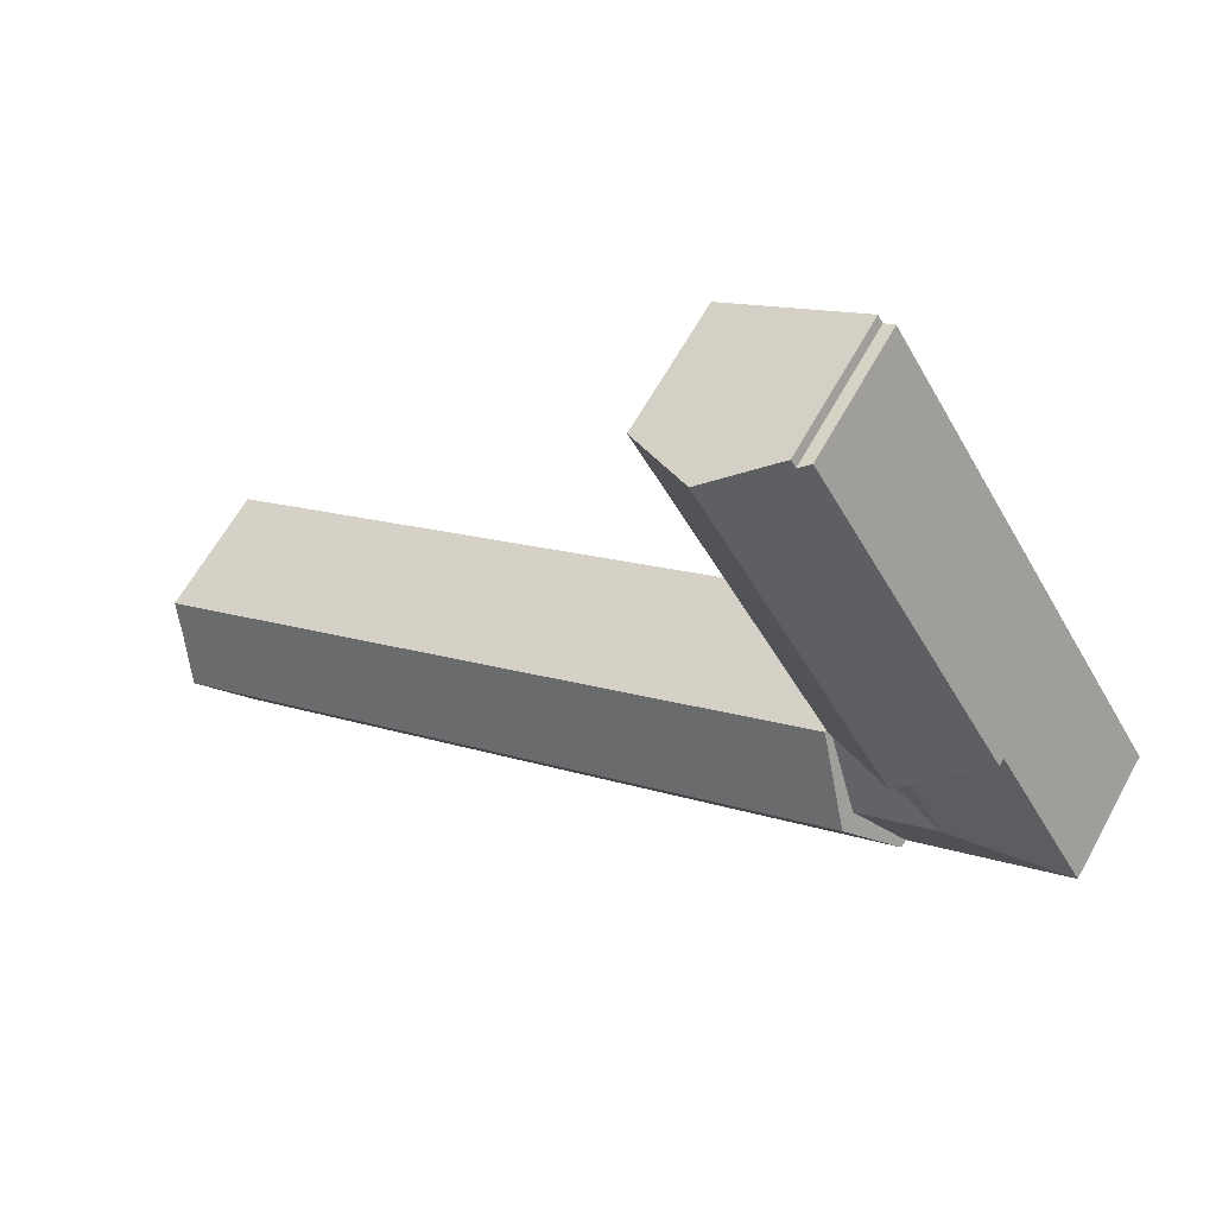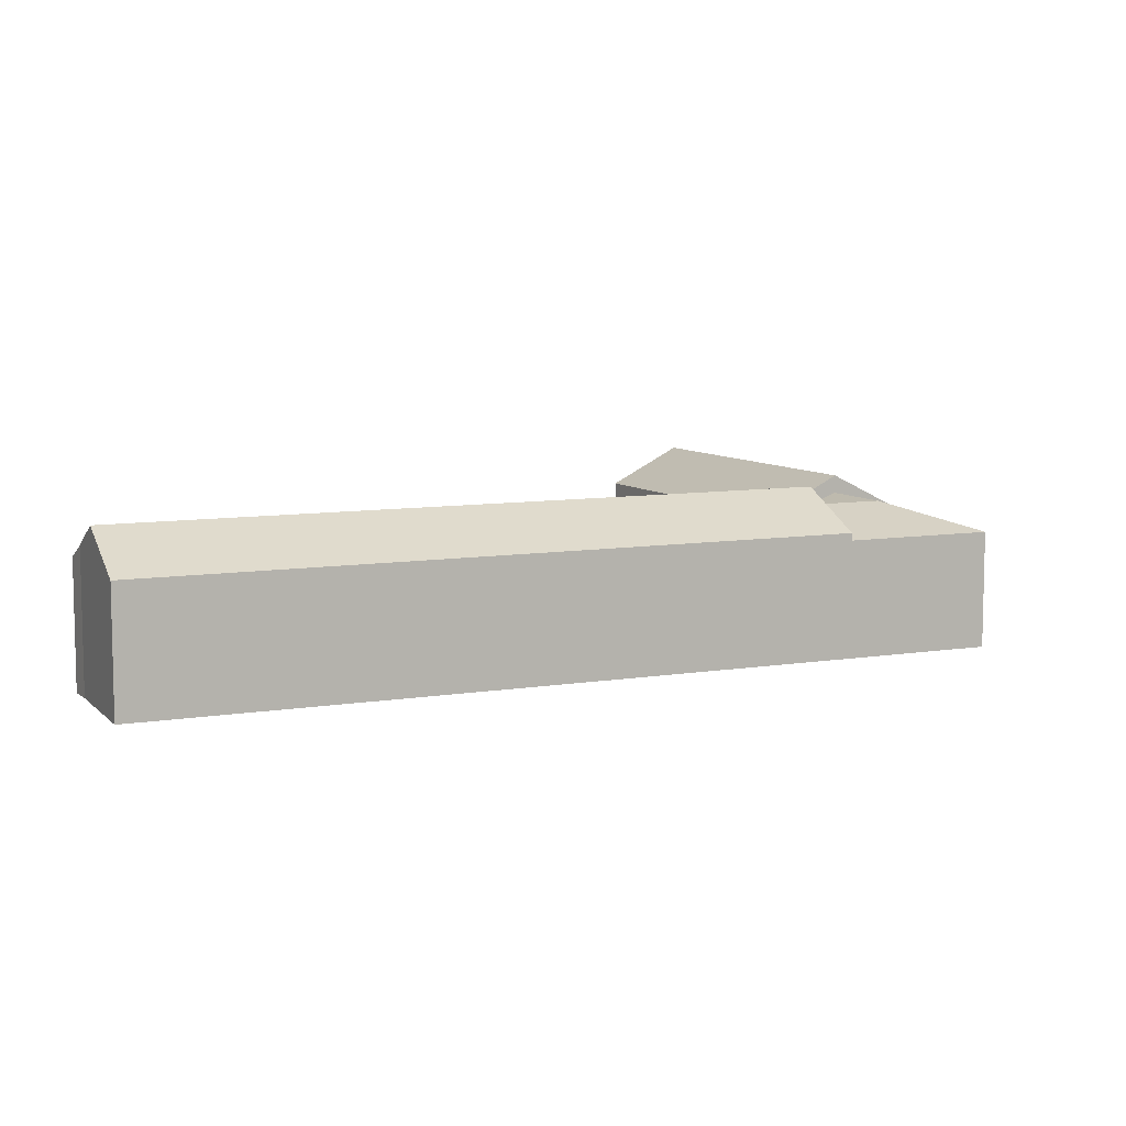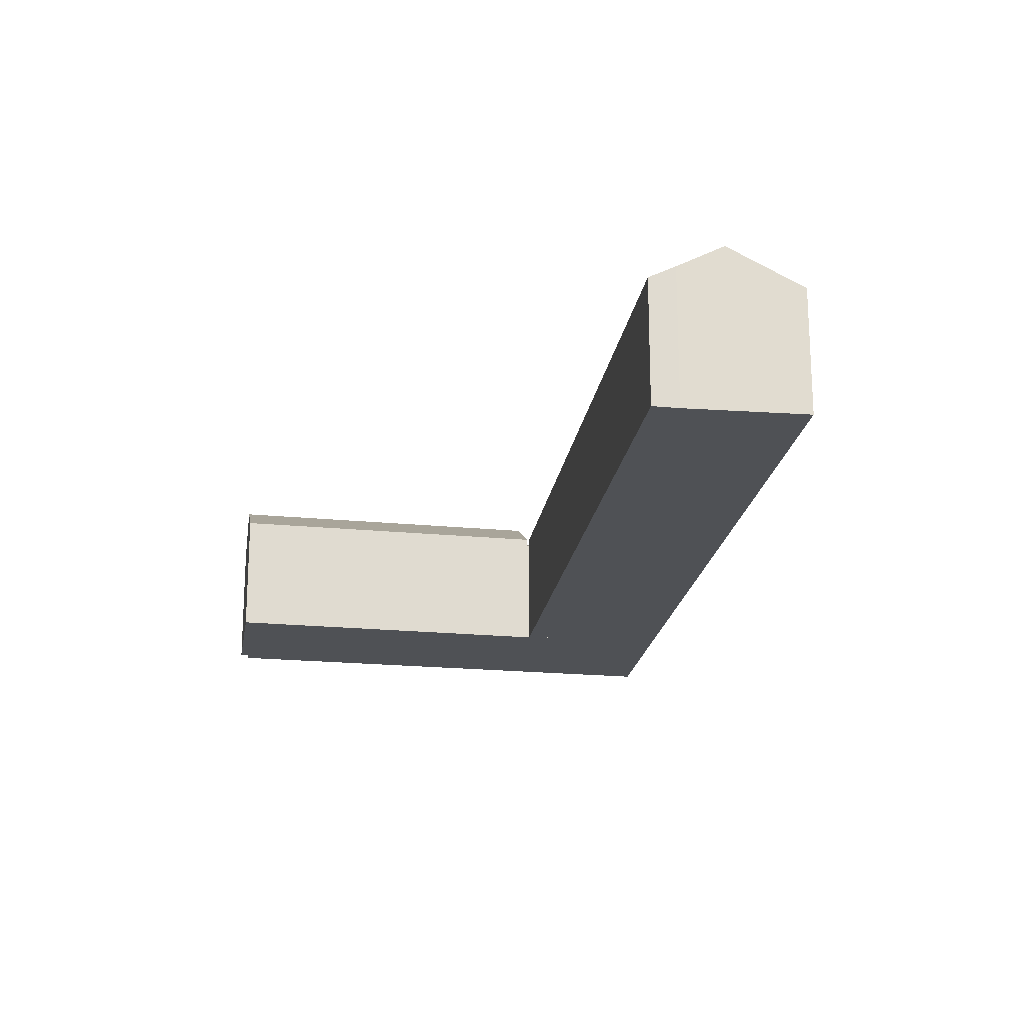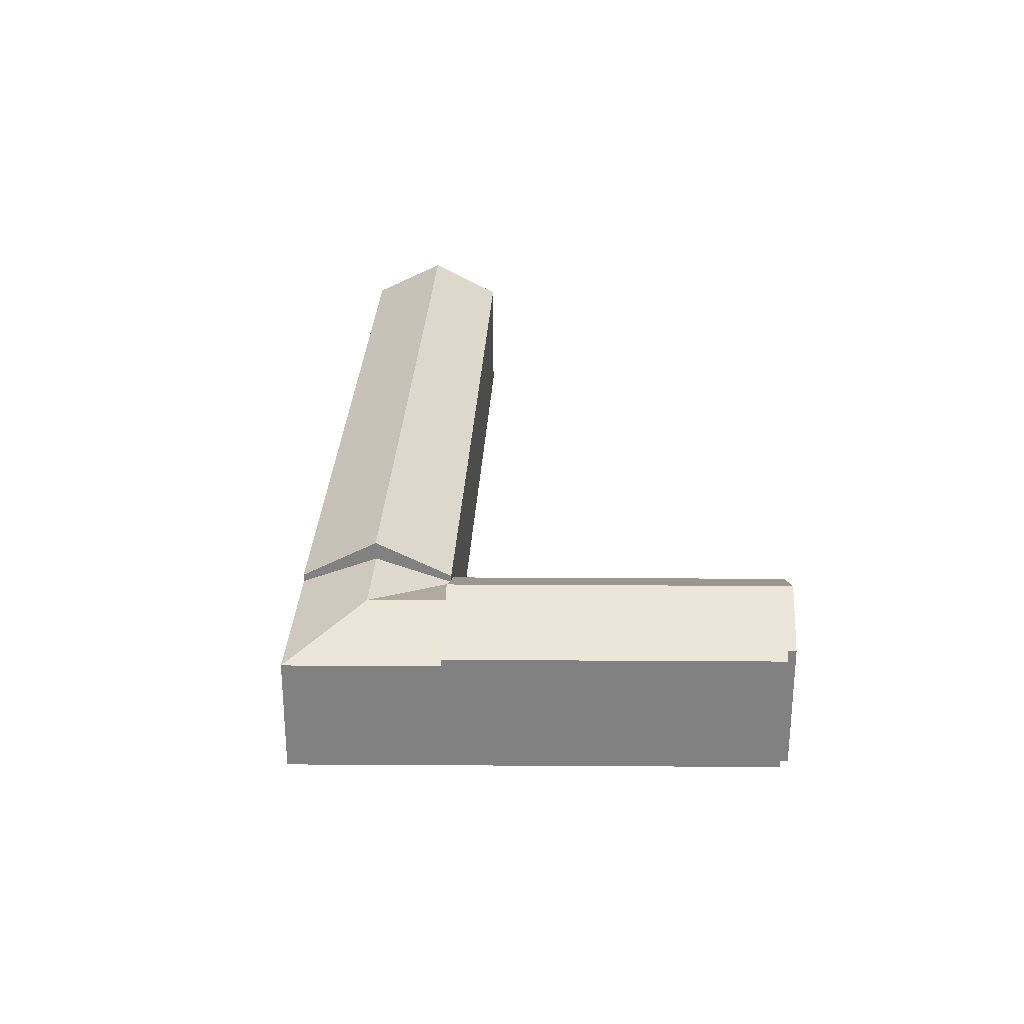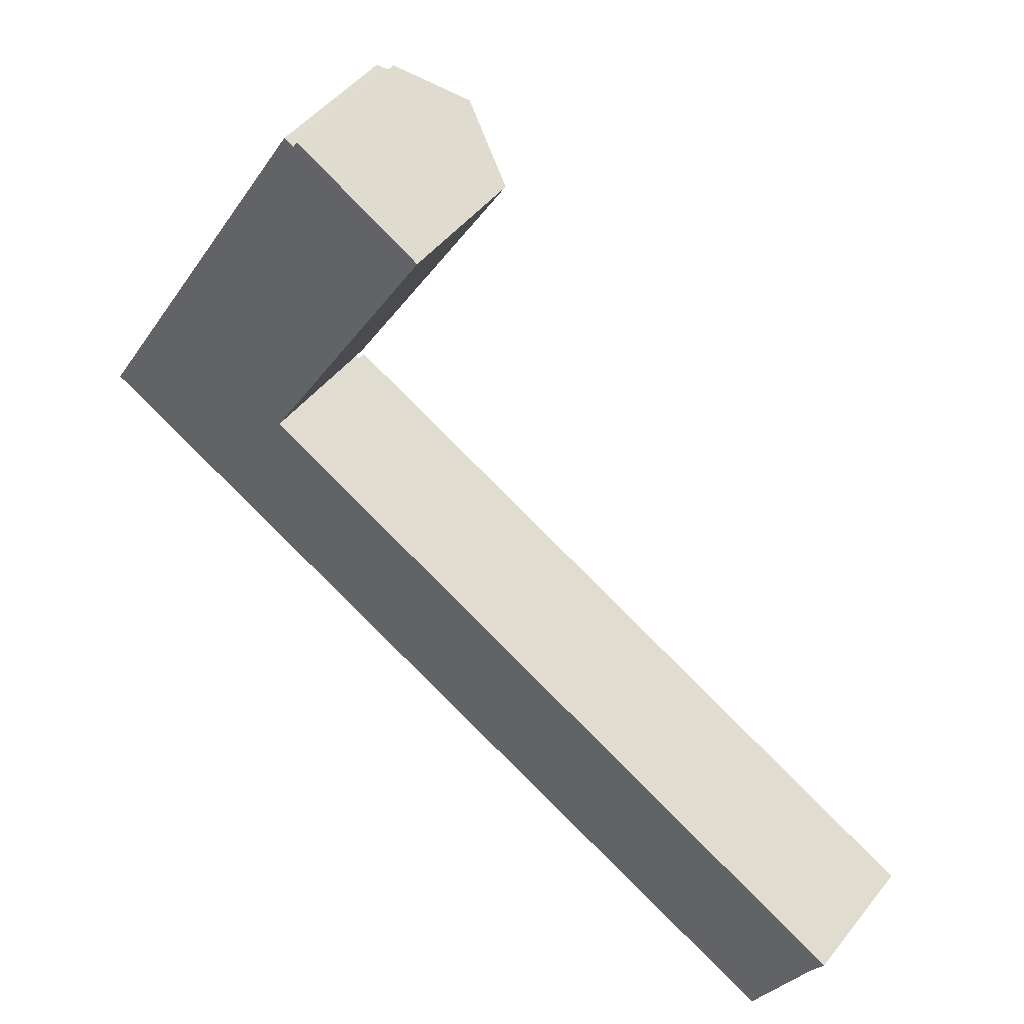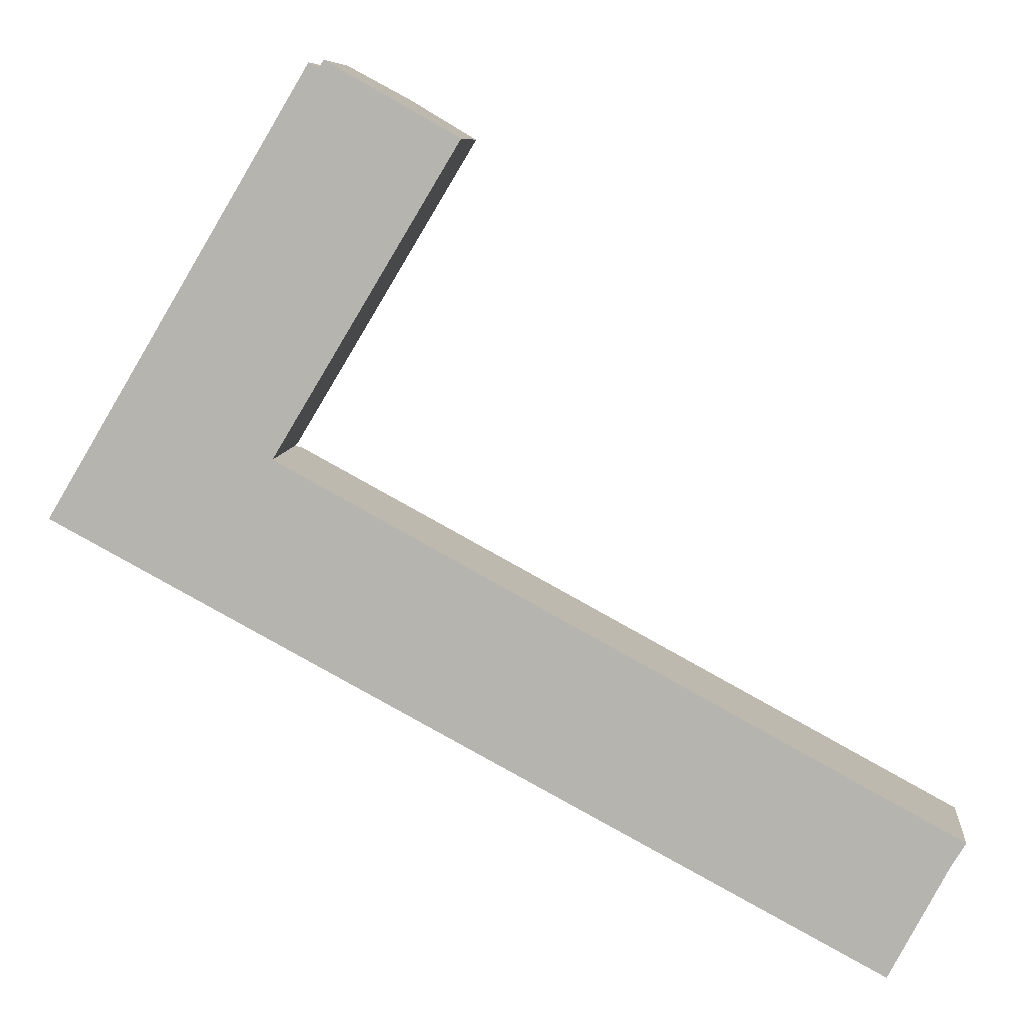
<metadata>
{"format":"obj","ext":"obj","renderer":"f3d","projection":"perspective","resolution":1024,"background":"white","views":[{"elev":61.2,"azim":-151.5,"up":"+Z"},{"elev":8.4,"azim":-176.2,"up":"+Y"},{"elev":-19.9,"azim":110.4,"up":"+Y"},{"elev":29.5,"azim":-58.6,"up":"+Y"},{"elev":47.1,"azim":36.2,"up":"+Z"},{"elev":8.1,"azim":5.4,"up":"+Z"}]}
</metadata>
<code>
v  5.591 3.074 1.574
v  2.767 3.79 0.746
v  3.828 3.79 2.519
v  5.555 3.074 1.514
v  5.577 3.065 1.502
v  2.07 3.076 3.461
v  0 3.076 1.884e-16
v  4.615 3.79 -0.244
v  5.64 3.065 1.468
v  3.606 3.076 -1.932
v  0 0 0
v  2.07 -2.119e-16 3.461
v  5.591 -9.638e-17 1.574
v  3.828 -1.542e-16 2.519
v  5.555 -9.271e-17 1.514
v  5.64 -8.989e-17 1.468
v  5.577 -9.197e-17 1.502
v  3.606 1.183e-16 -1.932
v  4.615 1.494e-17 -0.244
v  5.591 3.268 1.574
v  9.605 3.576 9.48
v  10.16 3.258 9.169
v  8.4 4.27 10.16
v  3.828 4.27 2.519
v  6.545 3.27 10.95
v  2.07 3.271 3.461
v  6.793 3.411 10.81
v  6.909 3.412 11.01
v  6.909 -6.739e-16 11.01
v  8.4 -6.222e-16 10.16
v  10.16 -5.614e-16 9.169
v  9.605 -5.805e-16 9.48
v  6.793 -6.622e-16 10.81
v  6.545 -6.702e-16 10.95
v  4.615 4.27 -0.244
v  21.95 3.656 -8.165
v  21.4 4.27 -9.236
v  22.31 3.301 -7.566
v  5.64 3.256 1.468
v  3.606 3.271 -1.932
v  20.49 3.271 -10.98
v  22.31 4.633e-16 -7.566
v  21.95 5e-16 -8.165
v  20.49 6.722e-16 -10.98
v  21.4 5.655e-16 -9.236
g defaultobject
f 1 2 3
f 2 1 4
f 2 4 5
f 2 6 3
f 6 2 7
f 8 5 9
f 5 8 2
f 10 2 8
f 2 10 7
f 11 6 7
f 6 11 12
f 12 3 6
f 3 12 1
f 1 12 13
f 13 12 14
f 15 5 4
f 5 15 9
f 9 15 16
f 16 15 17
f 13 4 1
f 4 13 15
f 16 8 9
f 8 16 10
f 10 16 18
f 18 16 19
f 18 7 10
f 7 18 11
f 11 14 12
f 14 11 13
f 13 11 15
f 15 11 17
f 17 11 16
f 16 11 19
f 19 11 18
f 20 21 22
f 21 20 23
f 23 20 24
f 25 24 26
f 24 25 27
f 24 27 23
f 23 27 28
f 29 23 28
f 23 29 21
f 21 29 22
f 22 29 30
f 22 30 31
f 31 30 32
f 25 33 27
f 33 25 34
f 22 13 20
f 13 22 31
f 13 24 20
f 24 13 26
f 26 13 12
f 12 13 14
f 12 25 26
f 25 12 34
f 27 29 28
f 29 27 33
f 32 13 31
f 13 32 30
f 13 30 14
f 14 30 29
f 14 29 33
f 14 33 12
f 12 33 34
f 35 36 37
f 36 35 38
f 38 35 39
f 40 37 41
f 37 40 35
f 40 39 35
f 39 40 16
f 16 40 19
f 19 40 18
f 39 42 38
f 42 39 16
f 38 43 36
f 43 38 42
f 36 41 37
f 41 36 43
f 41 43 44
f 44 43 45
f 44 40 41
f 40 44 18
f 16 43 42
f 43 16 45
f 45 16 19
f 45 19 44
f 44 19 18

</code>
